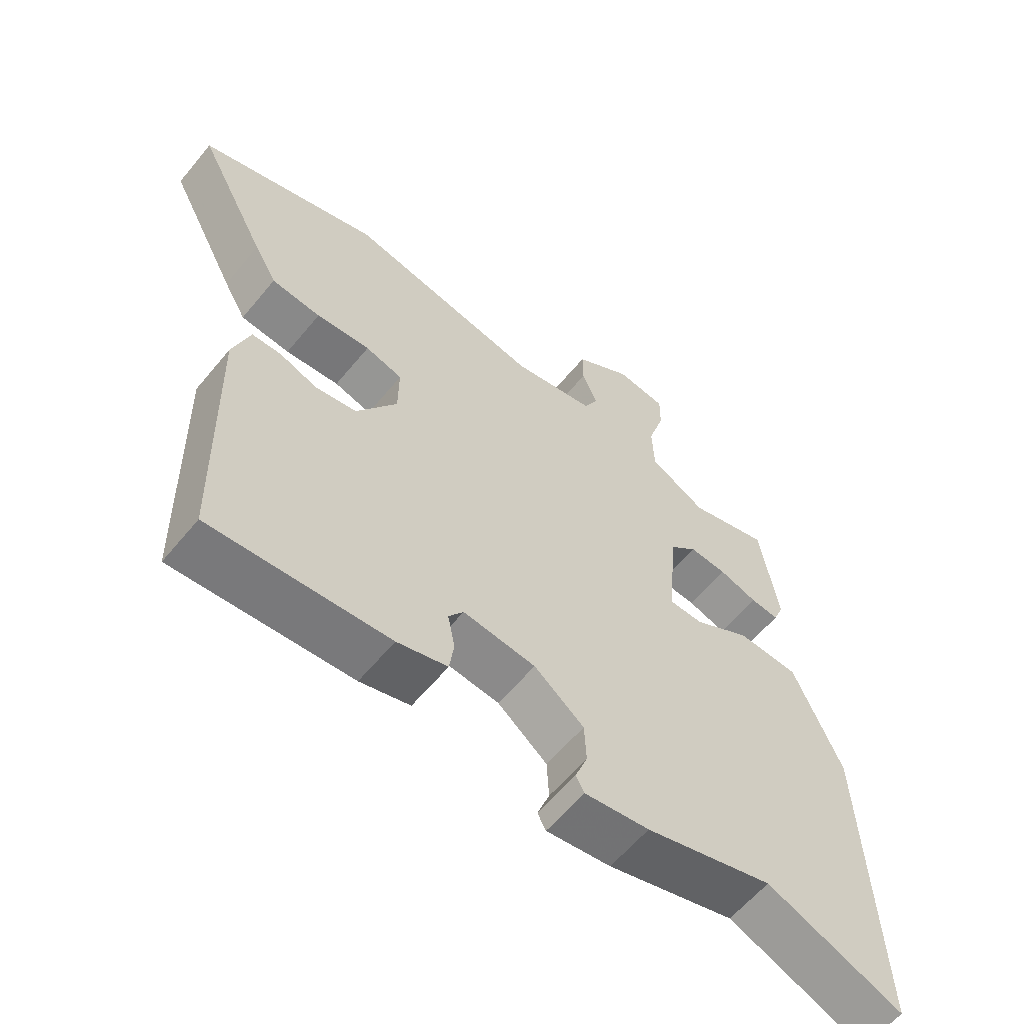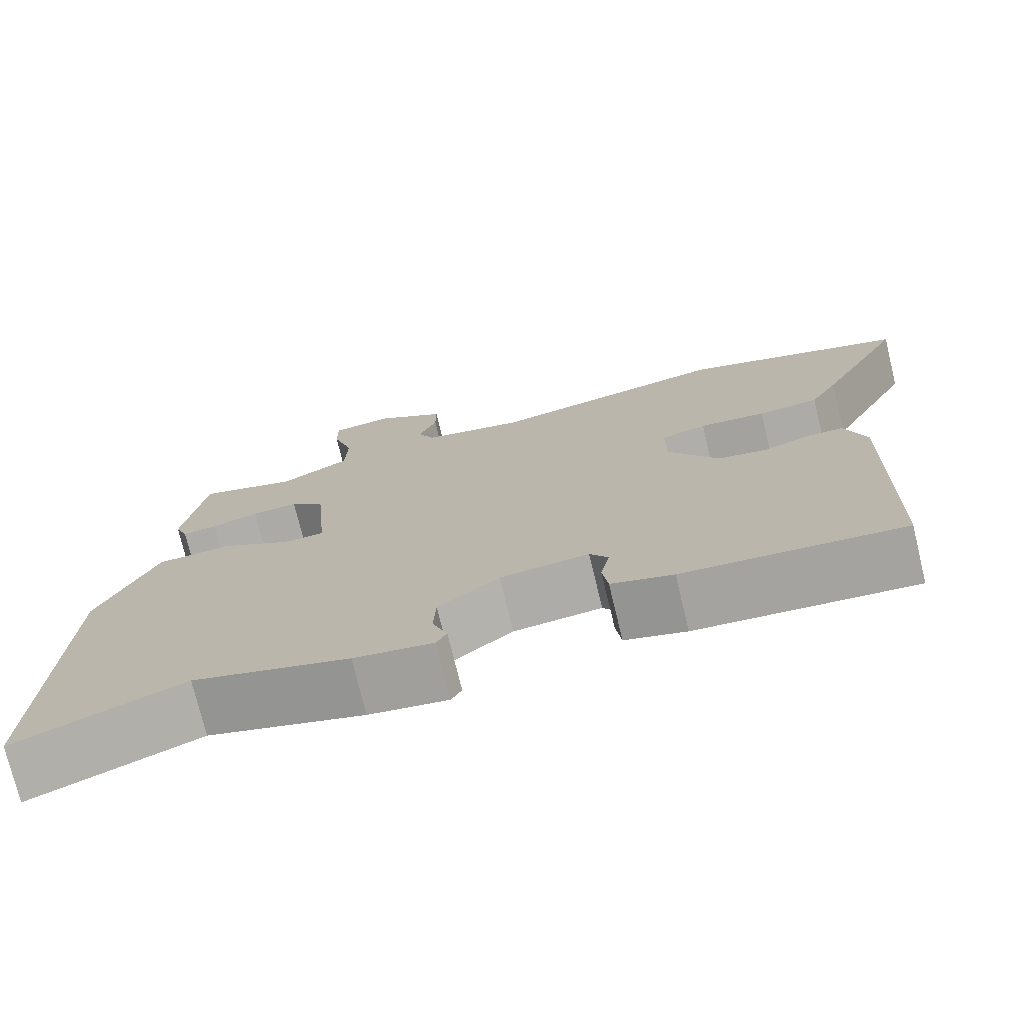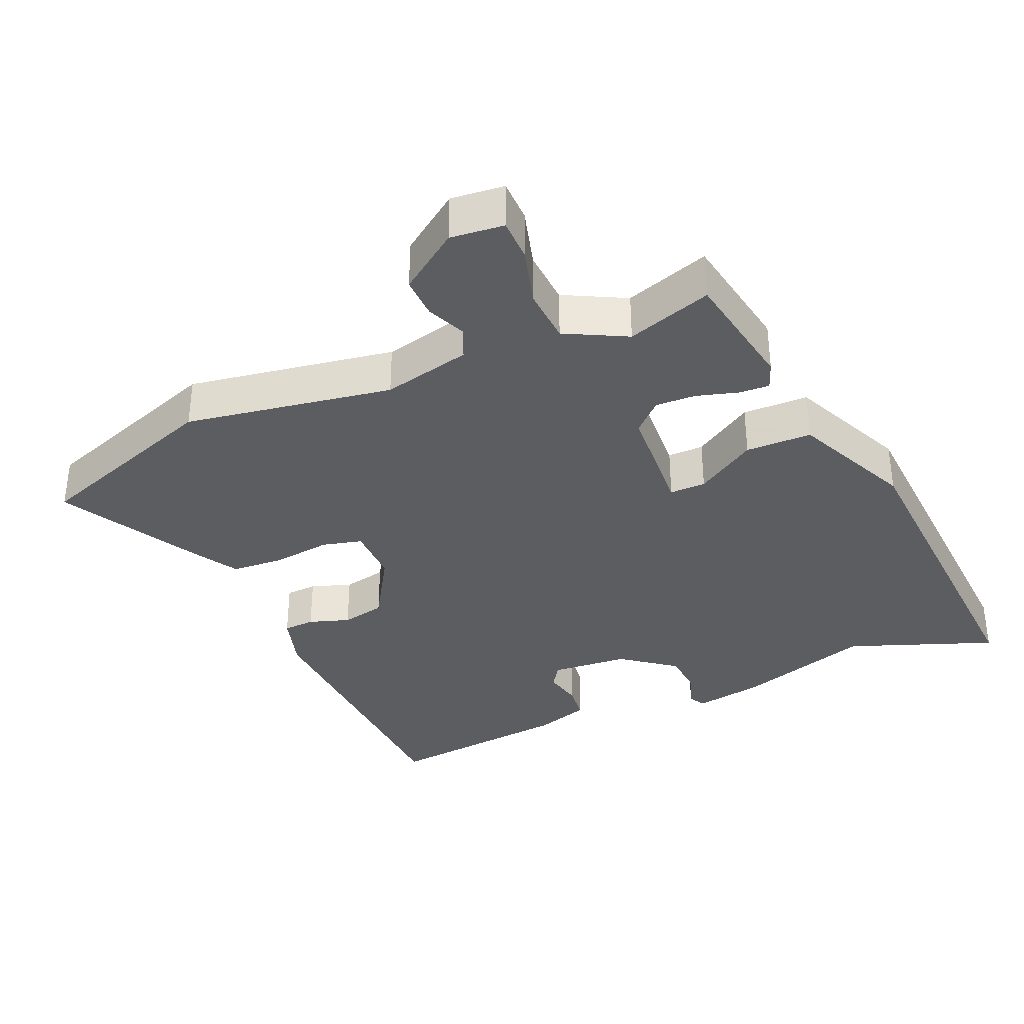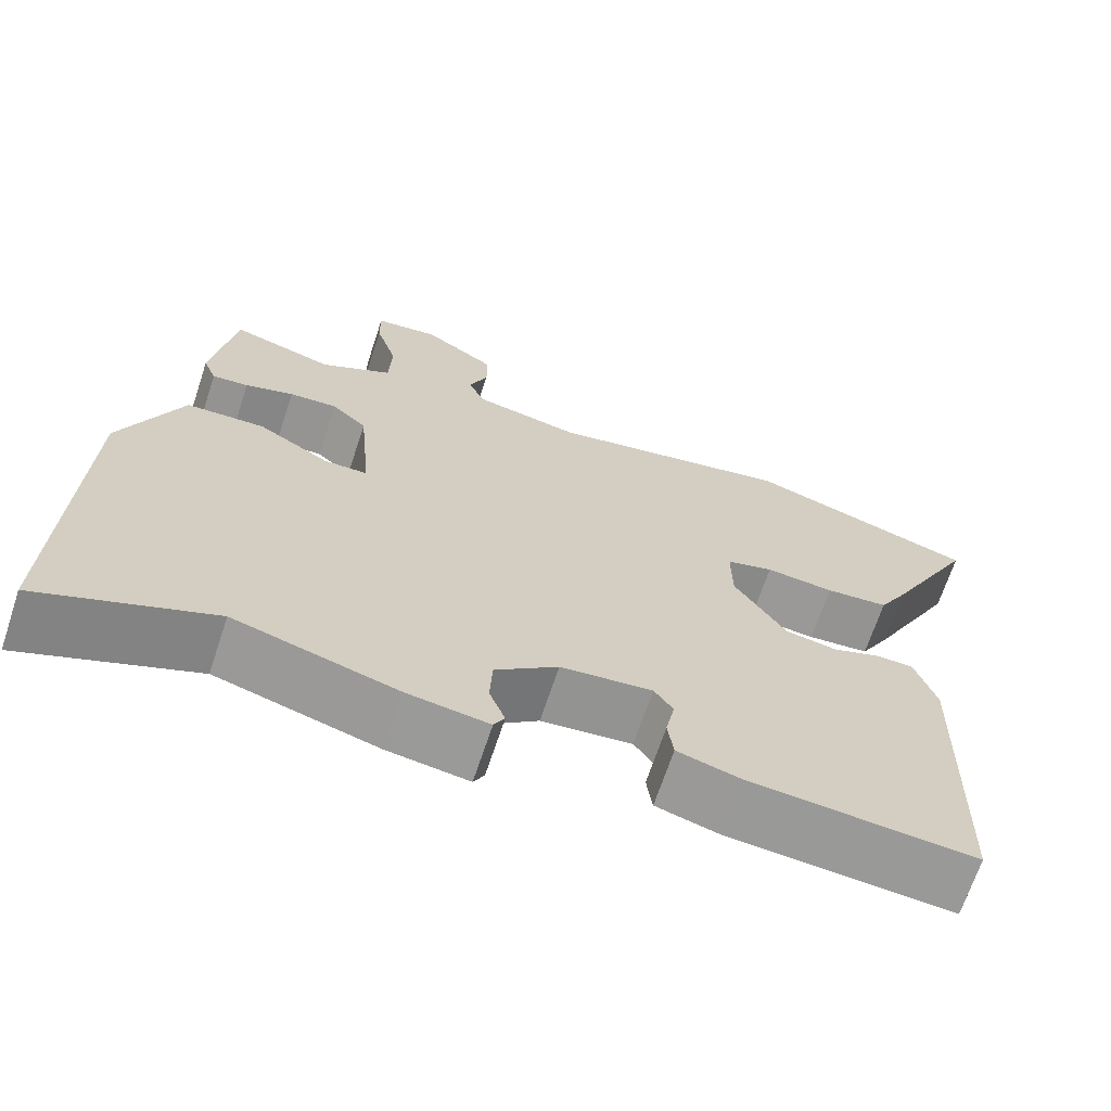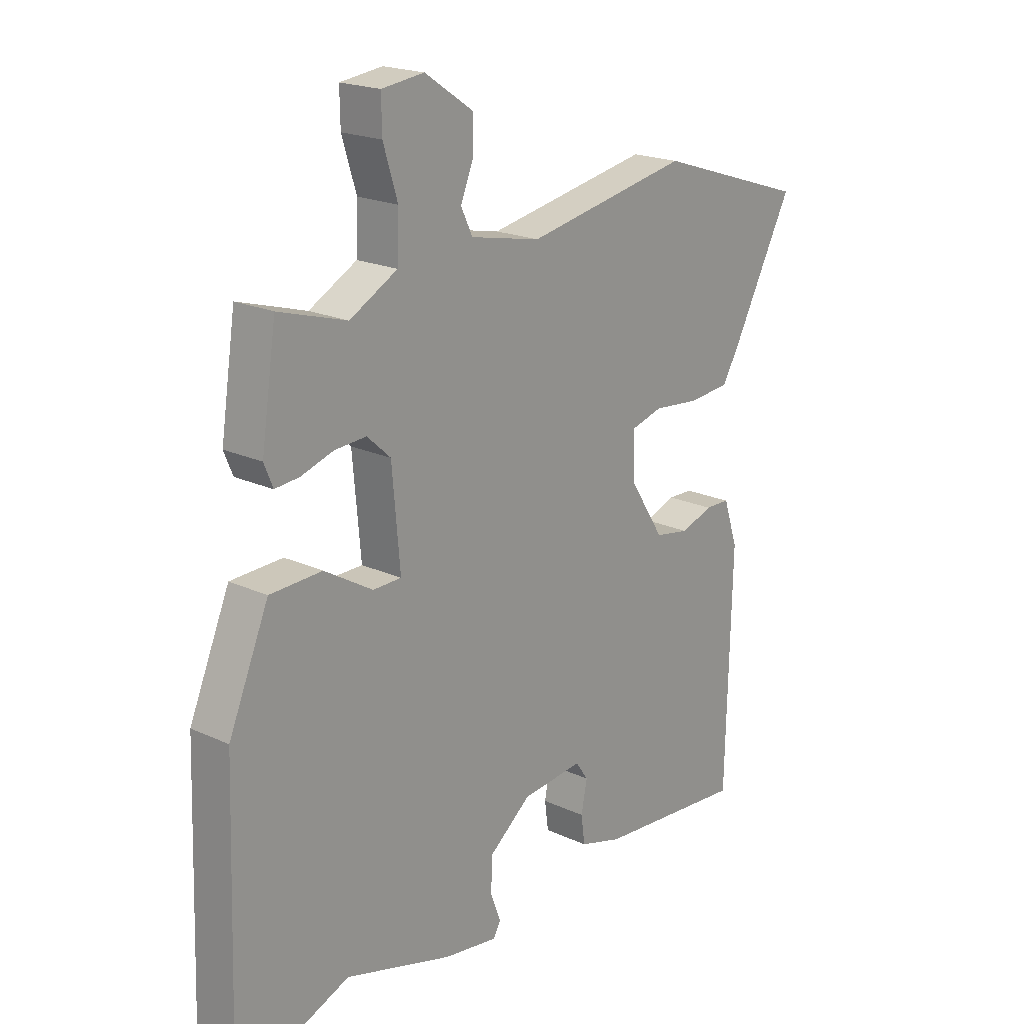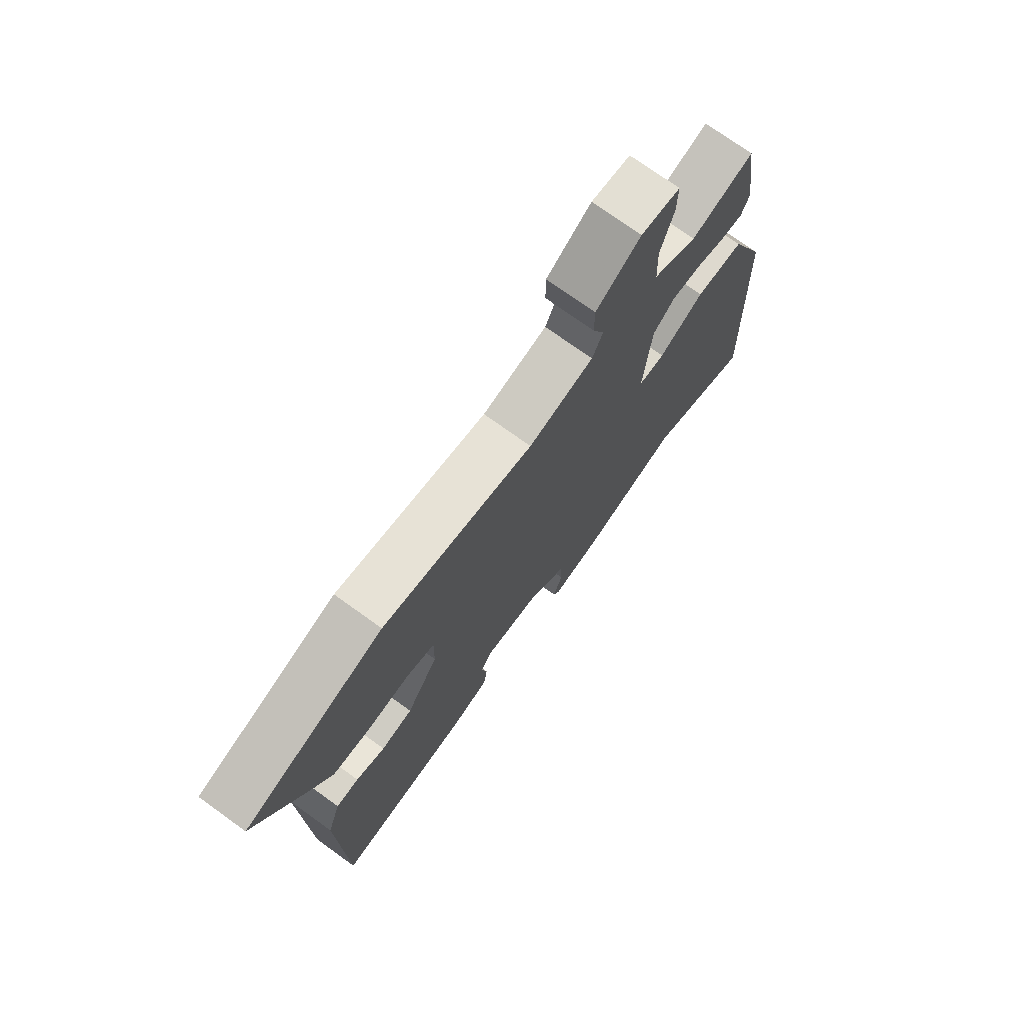
<metadata>
{"format":"obj","ext":"obj","renderer":"f3d","projection":"perspective","resolution":1024,"background":"white","views":[{"elev":-60.4,"azim":-39.3,"up":"+Z"},{"elev":-74.8,"azim":-166.4,"up":"+Z"},{"elev":-35.6,"azim":25.0,"up":"+Y"},{"elev":-68.1,"azim":161.7,"up":"+Z"},{"elev":19.8,"azim":130.7,"up":"+Z"},{"elev":73.8,"azim":-54.2,"up":"+Z"}]}
</metadata>
<code>
v 0.557 0.07 -0.523
v 0.348 0.07 -0.438
v 0.152 0.07 -0.494
v 0.053 0.07 -0.508
v 0.04 0.07 -0.484
v 0.059 0.07 -0.434
v 0.056 0.07 -0.372
v -0.02 0.07 -0.311
v -0.131 0.07 -0.299
v -0.154 0.07 -0.332
v -0.143 0.07 -0.387
v -0.15 0.07 -0.438
v -0.227 0.07 -0.46
v -0.499 0.07 -0.481
v -0.509 0.07 -0.068
v -0.483 0.07 0.011
v -0.438 0.07 0.012
v -0.38 0.07 -0.009
v -0.317 0.07 0.002
v -0.254 0.07 0.1
v -0.253 0.07 0.182
v -0.31 0.07 0.198
v -0.393 0.07 0.19
v -0.469 0.07 0.197
v -0.504 0.07 0.259
v -0.611 0.07 0.464
v -0.335 0.07 0.553
v -0.037 0.07 0.495
v 0.091 0.07 0.521
v 0.112 0.07 0.565
v 0.089 0.07 0.622
v 0.089 0.07 0.682
v 0.177 0.07 0.741
v 0.254 0.07 0.731
v 0.253 0.07 0.67
v 0.227 0.07 0.586
v 0.23 0.07 0.506
v 0.317 0.07 0.458
v 0.441 0.07 0.495
v 0.468 0.07 0.316
v 0.452 0.07 0.277
v 0.408 0.07 0.281
v 0.349 0.07 0.3
v 0.291 0.07 0.304
v 0.248 0.07 0.265
v 0.233 0.07 0.098
v 0.285 0.07 0.097
v 0.373 0.07 0.149
v 0.468 0.07 0.145
v 0.541 0.07 -0.028
v 0.557 0 -0.523
v 0.348 0 -0.438
v 0.152 0 -0.494
v 0.053 0 -0.508
v 0.04 0 -0.484
v 0.059 0 -0.434
v 0.056 0 -0.372
v -0.02 0 -0.311
v -0.131 0 -0.299
v -0.154 0 -0.332
v -0.143 0 -0.387
v -0.15 0 -0.438
v -0.227 0 -0.46
v -0.499 0 -0.481
v -0.509 0 -0.068
v -0.483 0 0.011
v -0.438 0 0.012
v -0.38 0 -0.009
v -0.317 0 0.002
v -0.254 0 0.1
v -0.253 0 0.182
v -0.31 0 0.198
v -0.393 0 0.19
v -0.469 0 0.197
v -0.504 0 0.259
v -0.611 0 0.464
v -0.335 0 0.553
v -0.037 0 0.495
v 0.091 0 0.521
v 0.112 0 0.565
v 0.089 0 0.622
v 0.089 0 0.682
v 0.177 0 0.741
v 0.254 0 0.731
v 0.253 0 0.67
v 0.227 0 0.586
v 0.23 0 0.506
v 0.317 0 0.458
v 0.441 0 0.495
v 0.468 0 0.316
v 0.452 0 0.277
v 0.408 0 0.281
v 0.349 0 0.3
v 0.291 0 0.304
v 0.248 0 0.265
v 0.233 0 0.098
v 0.285 0 0.097
v 0.373 0 0.149
v 0.468 0 0.145
v 0.541 0 -0.028
f 50 1 2
f 49 50 2
f 48 49 2
f 47 48 2
f 2 3 4
f 47 2 4
f 46 47 4
f 45 46 4
f 41 42 43
f 40 41 43
f 39 40 43
f 38 39 43
f 37 38 43 44
f 34 35 36
f 33 34 36
f 32 33 36
f 31 32 36
f 30 31 36
f 29 30 36 37
f 37 44 45
f 29 37 45
f 28 29 45
f 27 28 45
f 26 27 45
f 25 26 45
f 24 25 45
f 23 24 45
f 22 23 45
f 16 17 18
f 15 16 18
f 14 15 18
f 13 14 18
f 12 13 18
f 11 12 18
f 10 11 18
f 9 10 18 19
f 8 9 19 20
f 4 5 6
f 45 4 6
f 45 6 7
f 21 22 45
f 20 21 45
f 8 20 45
f 7 8 45
f 52 51 100
f 52 100 99
f 52 99 98
f 52 98 97
f 54 53 52
f 54 52 97
f 54 97 96
f 54 96 95
f 93 92 91
f 93 91 90
f 93 90 89
f 93 89 88
f 94 93 88 87
f 86 85 84
f 86 84 83
f 86 83 82
f 86 82 81
f 86 81 80
f 87 86 80 79
f 95 94 87
f 95 87 79
f 95 79 78
f 95 78 77
f 95 77 76
f 95 76 75
f 95 75 74
f 95 74 73
f 95 73 72
f 68 67 66
f 68 66 65
f 68 65 64
f 68 64 63
f 68 63 62
f 68 62 61
f 68 61 60
f 69 68 60 59
f 70 69 59 58
f 56 55 54
f 56 54 95
f 57 56 95
f 95 72 71
f 95 71 70
f 95 70 58
f 95 58 57
f 1 51 52 2
f 2 52 53 3
f 3 53 54 4
f 4 54 55 5
f 5 55 56 6
f 6 56 57 7
f 7 57 58 8
f 8 58 59 9
f 9 59 60 10
f 10 60 61 11
f 11 61 62 12
f 12 62 63 13
f 13 63 64 14
f 14 64 65 15
f 15 65 66 16
f 16 66 67 17
f 17 67 68 18
f 18 68 69 19
f 19 69 70 20
f 20 70 71 21
f 21 71 72 22
f 22 72 73 23
f 23 73 74 24
f 24 74 75 25
f 25 75 76 26
f 26 76 77 27
f 27 77 78 28
f 28 78 79 29
f 29 79 80 30
f 30 80 81 31
f 31 81 82 32
f 32 82 83 33
f 33 83 84 34
f 34 84 85 35
f 35 85 86 36
f 36 86 87 37
f 37 87 88 38
f 38 88 89 39
f 39 89 90 40
f 40 90 91 41
f 41 91 92 42
f 42 92 93 43
f 43 93 94 44
f 44 94 95 45
f 45 95 96 46
f 46 96 97 47
f 47 97 98 48
f 48 98 99 49
f 49 99 100 50
f 50 100 51 1

</code>
